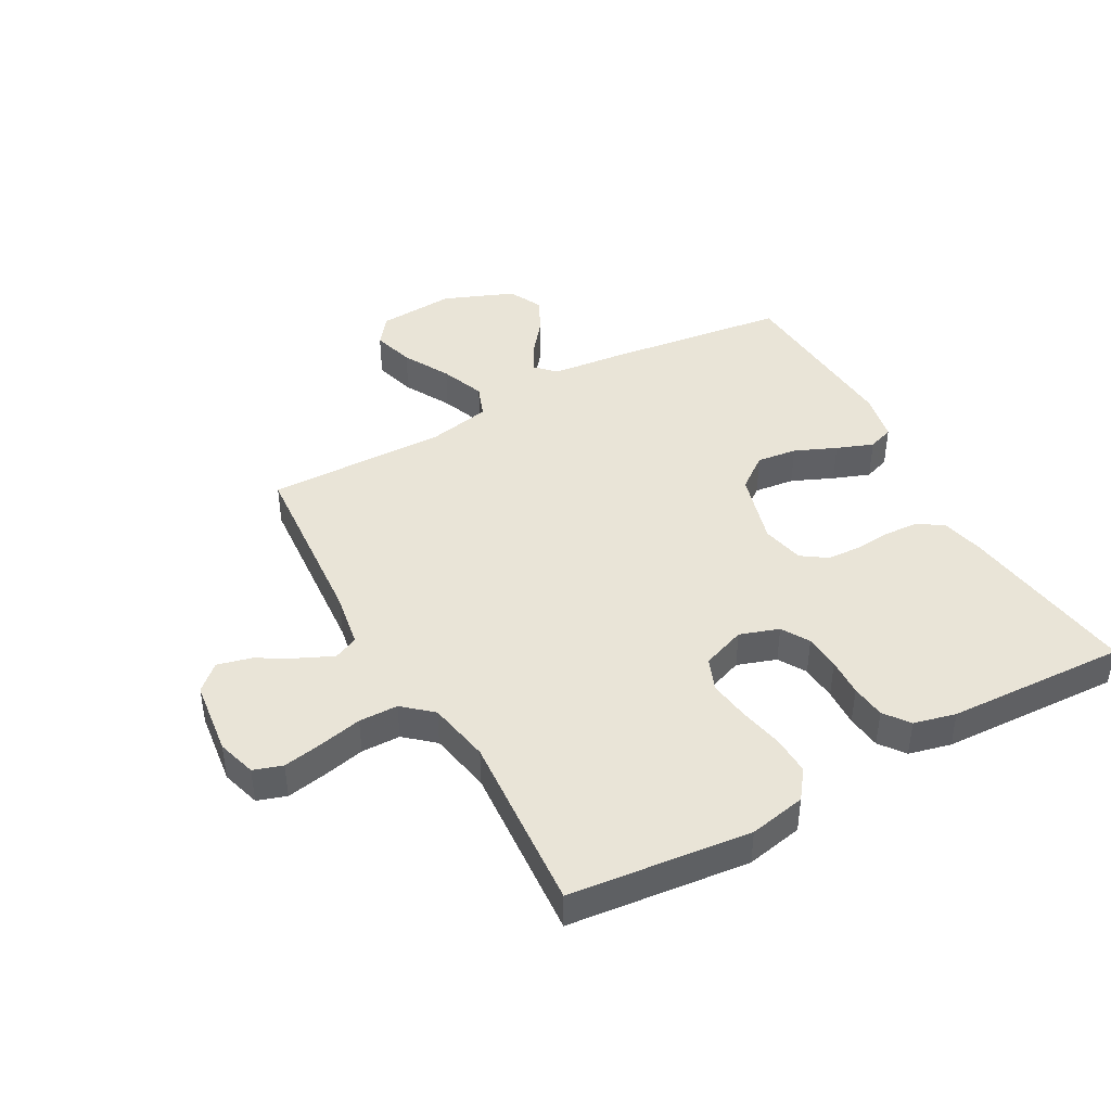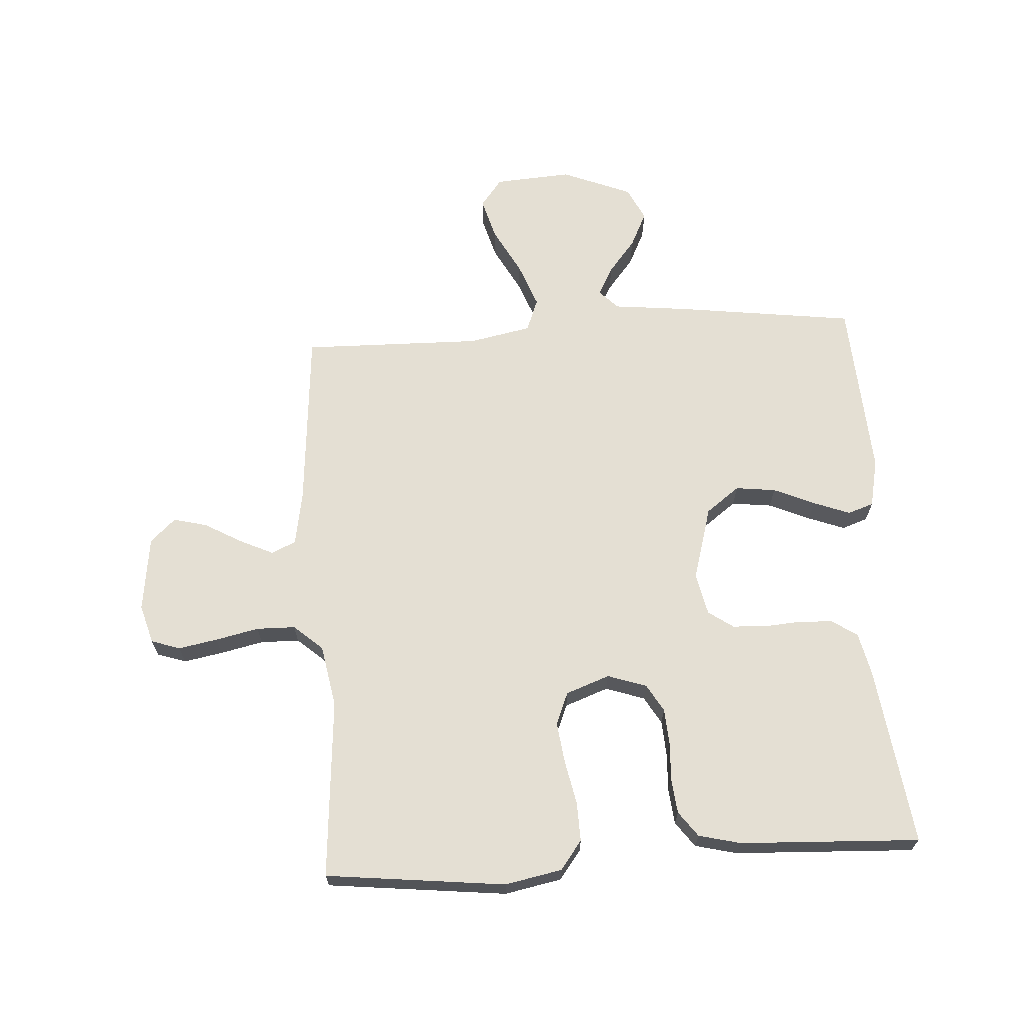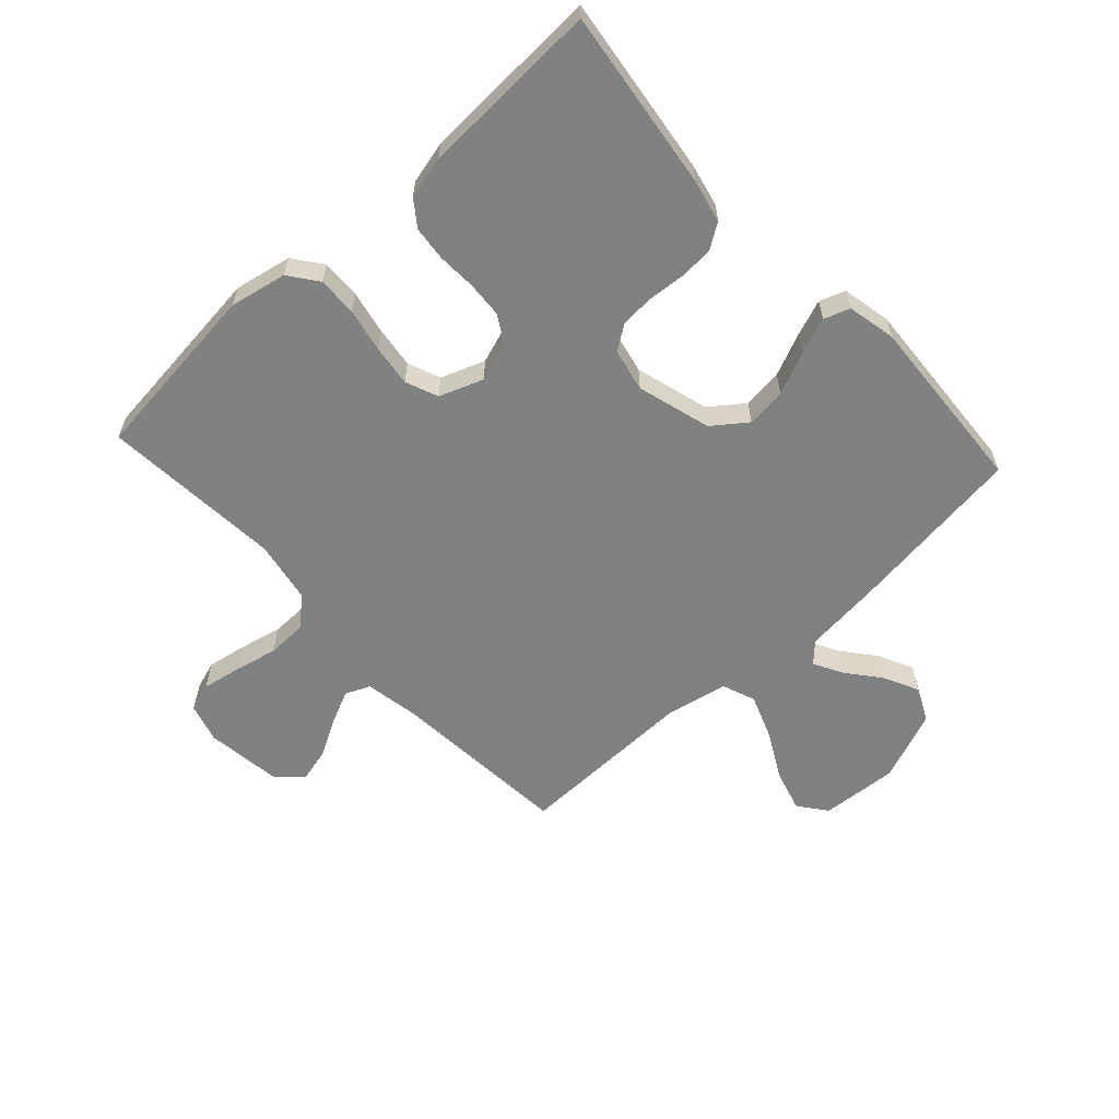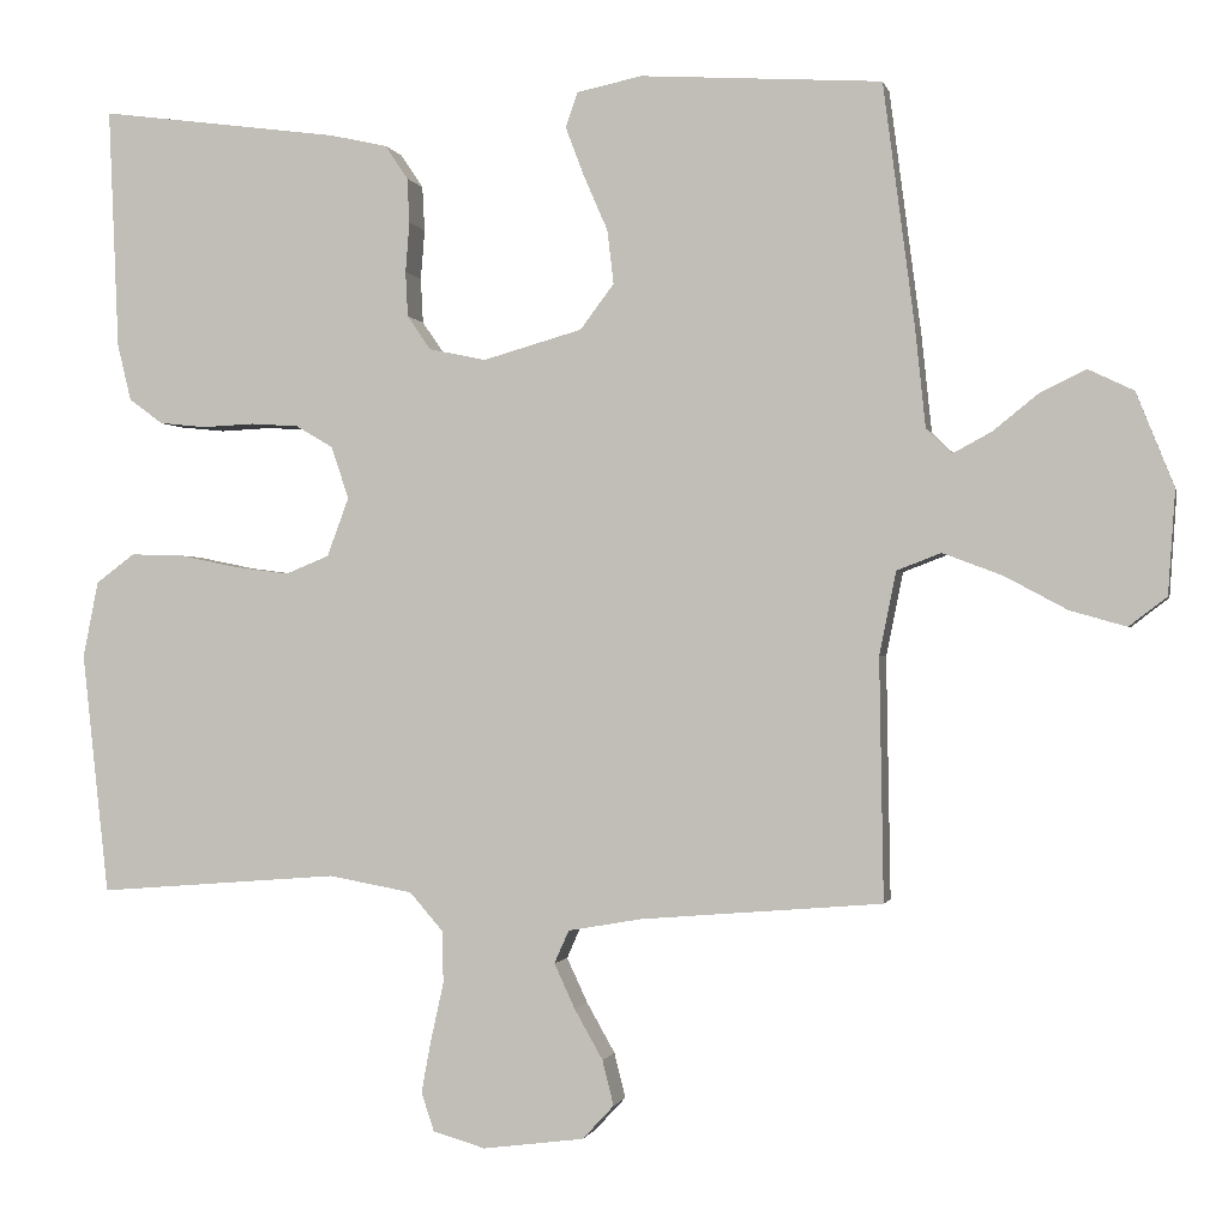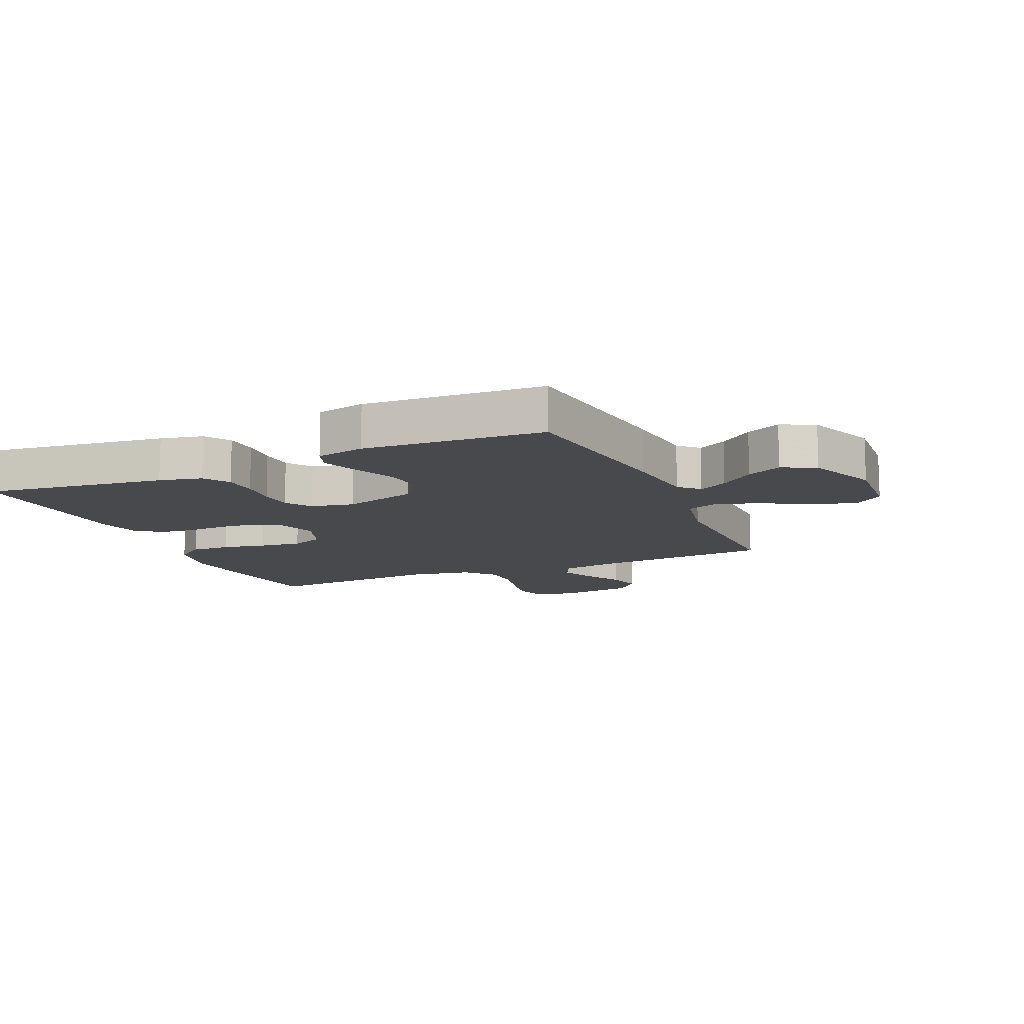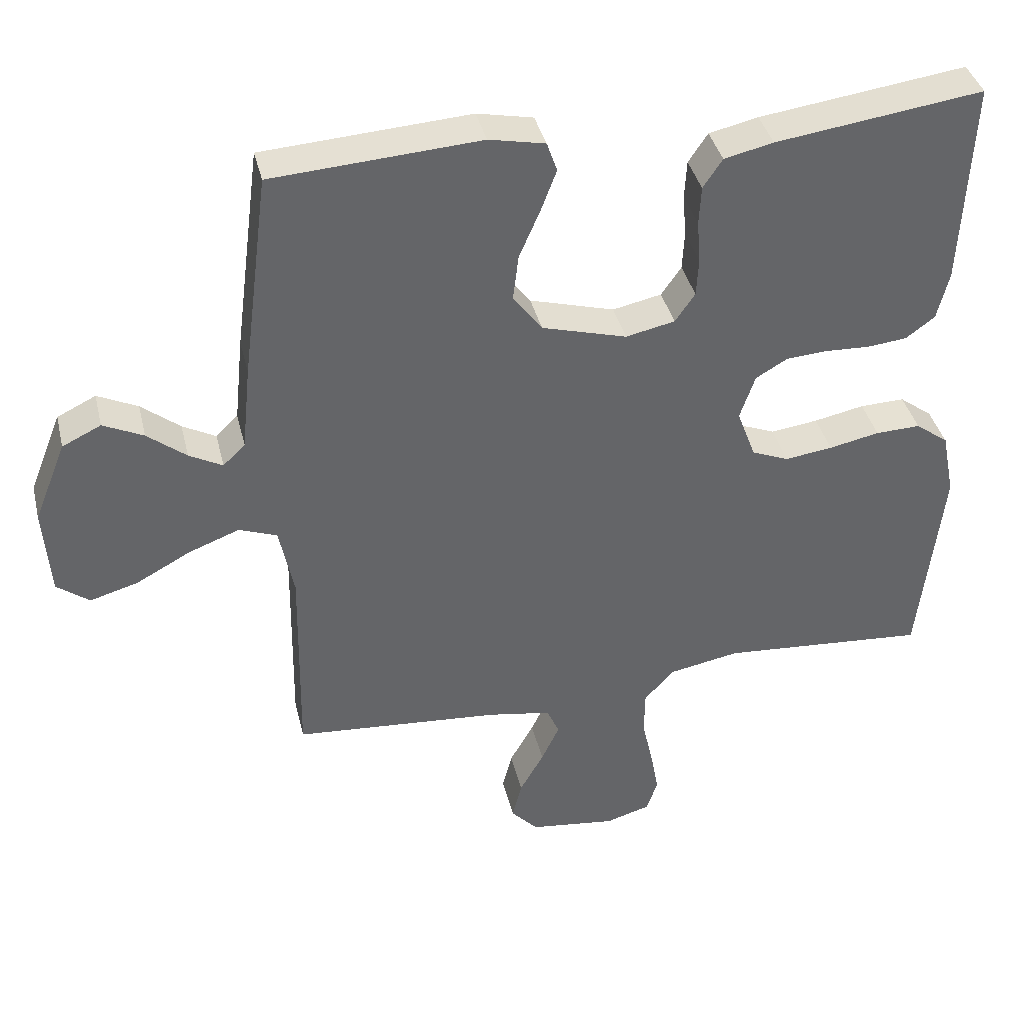
<metadata>
{"format":"obj","ext":"obj","renderer":"f3d","projection":"perspective","resolution":1024,"background":"white","views":[{"elev":43.0,"azim":-119.1,"up":"+Y"},{"elev":66.7,"azim":-93.5,"up":"+Y"},{"elev":-60.3,"azim":-47.4,"up":"+Y"},{"elev":-0.9,"azim":12.2,"up":"+Z"},{"elev":-12.0,"azim":23.7,"up":"+Y"},{"elev":39.0,"azim":166.6,"up":"+Z"}]}
</metadata>
<code>
v -0.5 0.07 -0.5
v -0.533 0.07 -0.2
v -0.514 0.07 -0.105
v -0.466 0.07 -0.069
v -0.401 0.07 -0.071
v -0.328 0.07 -0.086
v -0.259 0.07 -0.095
v -0.205 0.07 -0.073
v -0.178 0.07 0
v -0.2 0.07 0.065
v -0.246 0.07 0.092
v -0.306 0.07 0.096
v -0.37 0.07 0.093
v -0.428 0.07 0.099
v -0.47 0.07 0.13
v -0.487 0.07 0.2
v -0.5 0.07 0.5
v -0.2 0.07 0.46
v -0.129 0.07 0.444
v -0.101 0.07 0.402
v -0.098 0.07 0.346
v -0.103 0.07 0.284
v -0.1 0.07 0.228
v -0.071 0.07 0.186
v 0 0.07 0.171
v 0.123 0.07 0.206
v 0.165 0.07 0.262
v 0.157 0.07 0.329
v 0.127 0.07 0.398
v 0.104 0.07 0.459
v 0.119 0.07 0.502
v 0.2 0.07 0.519
v 0.5 0.07 0.5
v 0.539 0.07 0.2
v 0.552 0.07 0.076
v 0.584 0.07 0.045
v 0.632 0.07 0.071
v 0.688 0.07 0.116
v 0.746 0.07 0.144
v 0.802 0.07 0.117
v 0.849 0.07 0
v 0.84 0.07 -0.129
v 0.793 0.07 -0.165
v 0.723 0.07 -0.145
v 0.645 0.07 -0.103
v 0.571 0.07 -0.075
v 0.516 0.07 -0.096
v 0.495 0.07 -0.2
v 0.5 0.07 -0.5
v 0.2 0.07 -0.524
v 0.108 0.07 -0.54
v 0.09 0.07 -0.581
v 0.116 0.07 -0.637
v 0.151 0.07 -0.699
v 0.165 0.07 -0.755
v 0.126 0.07 -0.797
v 0 0.07 -0.813
v -0.065 0.07 -0.794
v -0.081 0.07 -0.746
v -0.069 0.07 -0.681
v -0.053 0.07 -0.609
v -0.054 0.07 -0.544
v -0.096 0.07 -0.496
v -0.2 0.07 -0.477
v -0.5 0 -0.5
v -0.533 0 -0.2
v -0.514 0 -0.105
v -0.466 0 -0.069
v -0.401 0 -0.071
v -0.328 0 -0.086
v -0.259 0 -0.095
v -0.205 0 -0.073
v -0.178 0 0
v -0.2 0 0.065
v -0.246 0 0.092
v -0.306 0 0.096
v -0.37 0 0.093
v -0.428 0 0.099
v -0.47 0 0.13
v -0.487 0 0.2
v -0.5 0 0.5
v -0.2 0 0.46
v -0.129 0 0.444
v -0.101 0 0.402
v -0.098 0 0.346
v -0.103 0 0.284
v -0.1 0 0.228
v -0.071 0 0.186
v 0 0 0.171
v 0.123 0 0.206
v 0.165 0 0.262
v 0.157 0 0.329
v 0.127 0 0.398
v 0.104 0 0.459
v 0.119 0 0.502
v 0.2 0 0.519
v 0.5 0 0.5
v 0.539 0 0.2
v 0.552 0 0.076
v 0.584 0 0.045
v 0.632 0 0.071
v 0.688 0 0.116
v 0.746 0 0.144
v 0.802 0 0.117
v 0.849 0 0
v 0.84 0 -0.129
v 0.793 0 -0.165
v 0.723 0 -0.145
v 0.645 0 -0.103
v 0.571 0 -0.075
v 0.516 0 -0.096
v 0.495 0 -0.2
v 0.5 0 -0.5
v 0.2 0 -0.524
v 0.108 0 -0.54
v 0.09 0 -0.581
v 0.116 0 -0.637
v 0.151 0 -0.699
v 0.165 0 -0.755
v 0.126 0 -0.797
v 0 0 -0.813
v -0.065 0 -0.794
v -0.081 0 -0.746
v -0.069 0 -0.681
v -0.053 0 -0.609
v -0.054 0 -0.544
v -0.096 0 -0.496
v -0.2 0 -0.477
f 59 60 61
f 58 59 61
f 57 58 61
f 56 57 61
f 55 56 61
f 54 55 61
f 53 54 61
f 52 53 61 62
f 51 52 62 63
f 48 49 50
f 50 51 63
f 48 50 63
f 47 48 63
f 43 44 45
f 42 43 45
f 41 42 45
f 40 41 45
f 39 40 45
f 38 39 45
f 37 38 45
f 36 37 45 46
f 35 36 46 47
f 34 35 47
f 33 34 47
f 32 33 47
f 31 32 47
f 30 31 47
f 29 30 47
f 28 29 47
f 20 21 22
f 19 20 22
f 18 19 22
f 17 18 22
f 16 17 22
f 15 16 22
f 14 15 22
f 13 14 22
f 12 13 22
f 11 12 22 23
f 10 11 23 24
f 4 5 6
f 3 4 6
f 2 3 6
f 1 2 6
f 64 1 6
f 64 6 7
f 63 64 7 8
f 47 63 8 9
f 27 28 47
f 26 27 47
f 47 9 10
f 26 47 10
f 25 26 10
f 10 24 25
f 125 124 123
f 125 123 122
f 125 122 121
f 125 121 120
f 125 120 119
f 125 119 118
f 125 118 117
f 126 125 117 116
f 127 126 116 115
f 114 113 112
f 127 115 114
f 127 114 112
f 127 112 111
f 109 108 107
f 109 107 106
f 109 106 105
f 109 105 104
f 109 104 103
f 109 103 102
f 109 102 101
f 110 109 101 100
f 111 110 100 99
f 111 99 98
f 111 98 97
f 111 97 96
f 111 96 95
f 111 95 94
f 111 94 93
f 111 93 92
f 86 85 84
f 86 84 83
f 86 83 82
f 86 82 81
f 86 81 80
f 86 80 79
f 86 79 78
f 86 78 77
f 86 77 76
f 87 86 76 75
f 88 87 75 74
f 70 69 68
f 70 68 67
f 70 67 66
f 70 66 65
f 70 65 128
f 71 70 128
f 72 71 128 127
f 73 72 127 111
f 111 92 91
f 111 91 90
f 74 73 111
f 74 111 90
f 74 90 89
f 89 88 74
f 1 65 66 2
f 2 66 67 3
f 3 67 68 4
f 4 68 69 5
f 5 69 70 6
f 6 70 71 7
f 7 71 72 8
f 8 72 73 9
f 9 73 74 10
f 10 74 75 11
f 11 75 76 12
f 12 76 77 13
f 13 77 78 14
f 14 78 79 15
f 15 79 80 16
f 16 80 81 17
f 17 81 82 18
f 18 82 83 19
f 19 83 84 20
f 20 84 85 21
f 21 85 86 22
f 22 86 87 23
f 23 87 88 24
f 24 88 89 25
f 25 89 90 26
f 26 90 91 27
f 27 91 92 28
f 28 92 93 29
f 29 93 94 30
f 30 94 95 31
f 31 95 96 32
f 32 96 97 33
f 33 97 98 34
f 34 98 99 35
f 35 99 100 36
f 36 100 101 37
f 37 101 102 38
f 38 102 103 39
f 39 103 104 40
f 40 104 105 41
f 41 105 106 42
f 42 106 107 43
f 43 107 108 44
f 44 108 109 45
f 45 109 110 46
f 46 110 111 47
f 47 111 112 48
f 48 112 113 49
f 49 113 114 50
f 50 114 115 51
f 51 115 116 52
f 52 116 117 53
f 53 117 118 54
f 54 118 119 55
f 55 119 120 56
f 56 120 121 57
f 57 121 122 58
f 58 122 123 59
f 59 123 124 60
f 60 124 125 61
f 61 125 126 62
f 62 126 127 63
f 63 127 128 64
f 64 128 65 1

</code>
